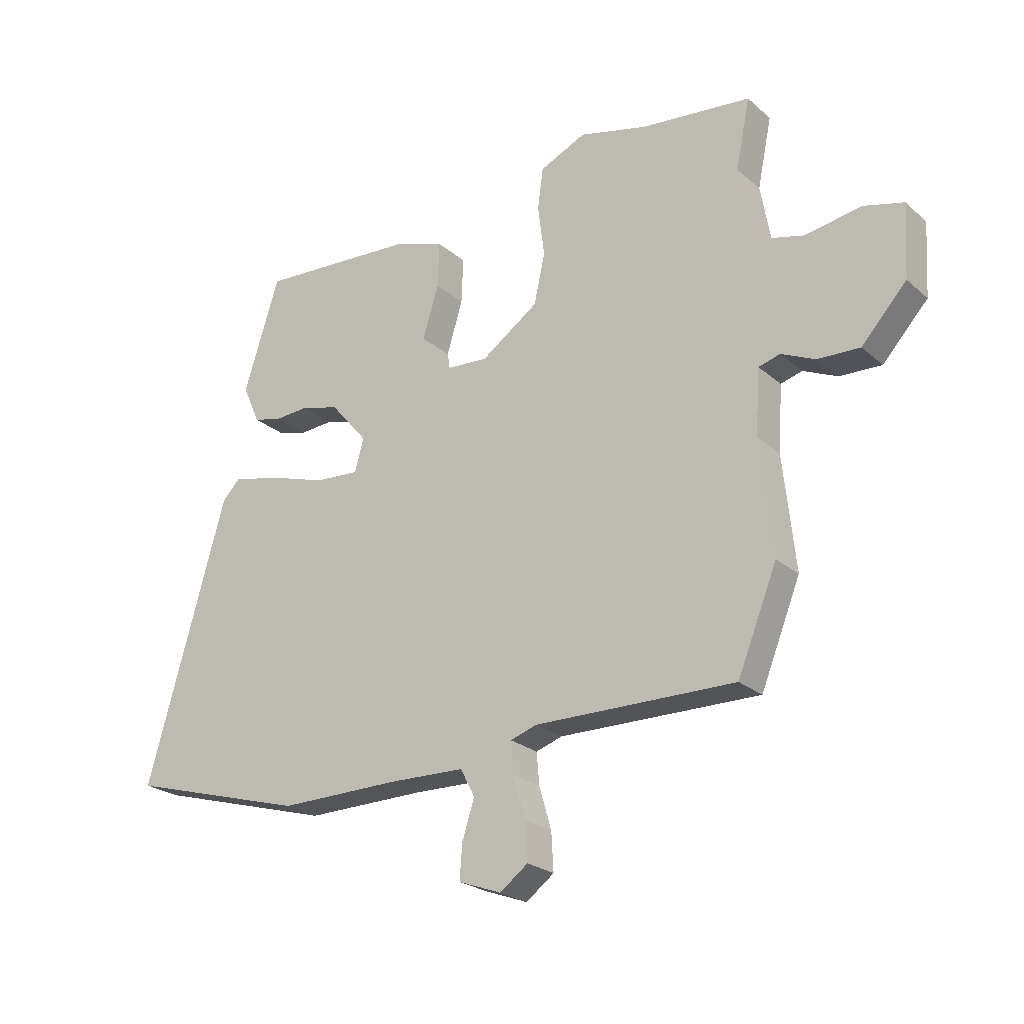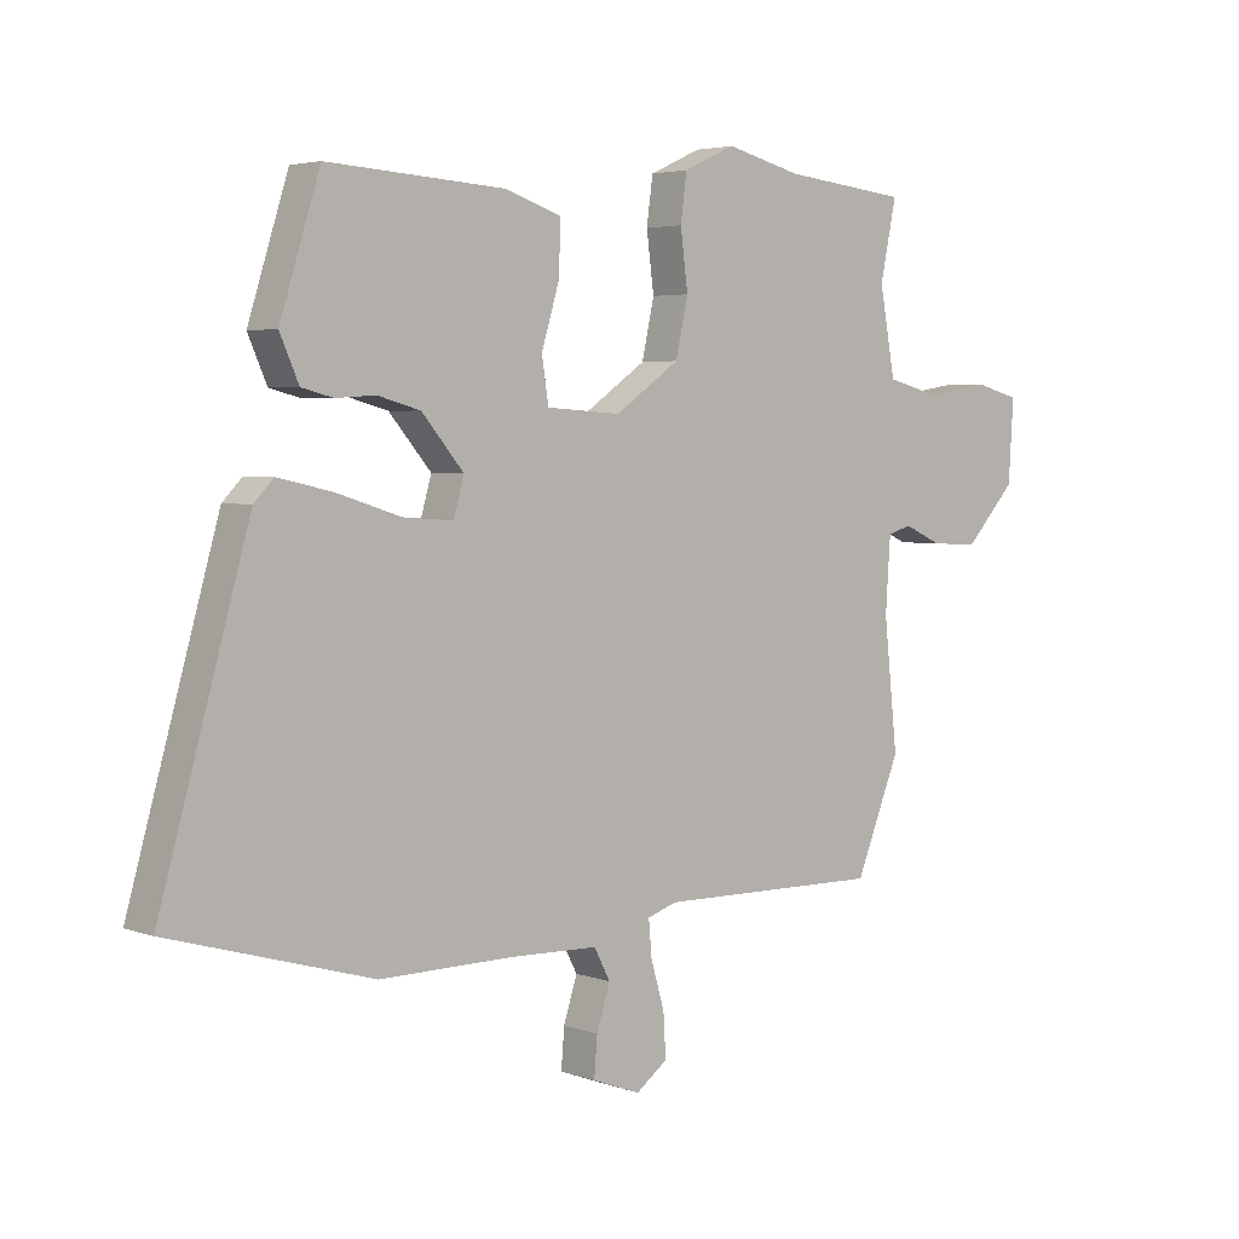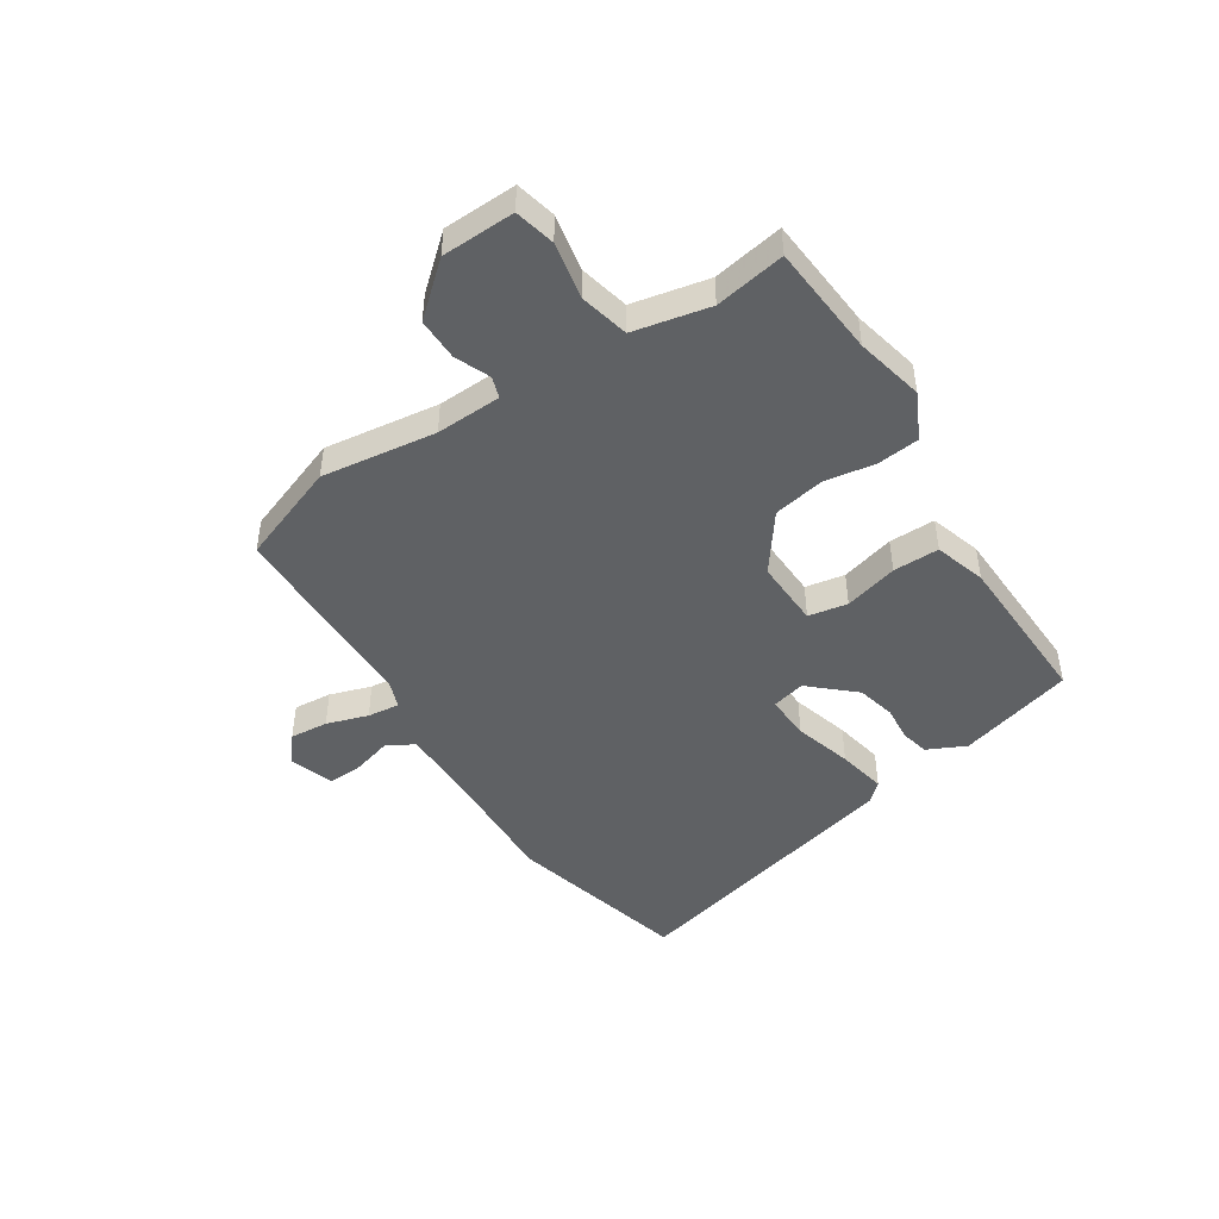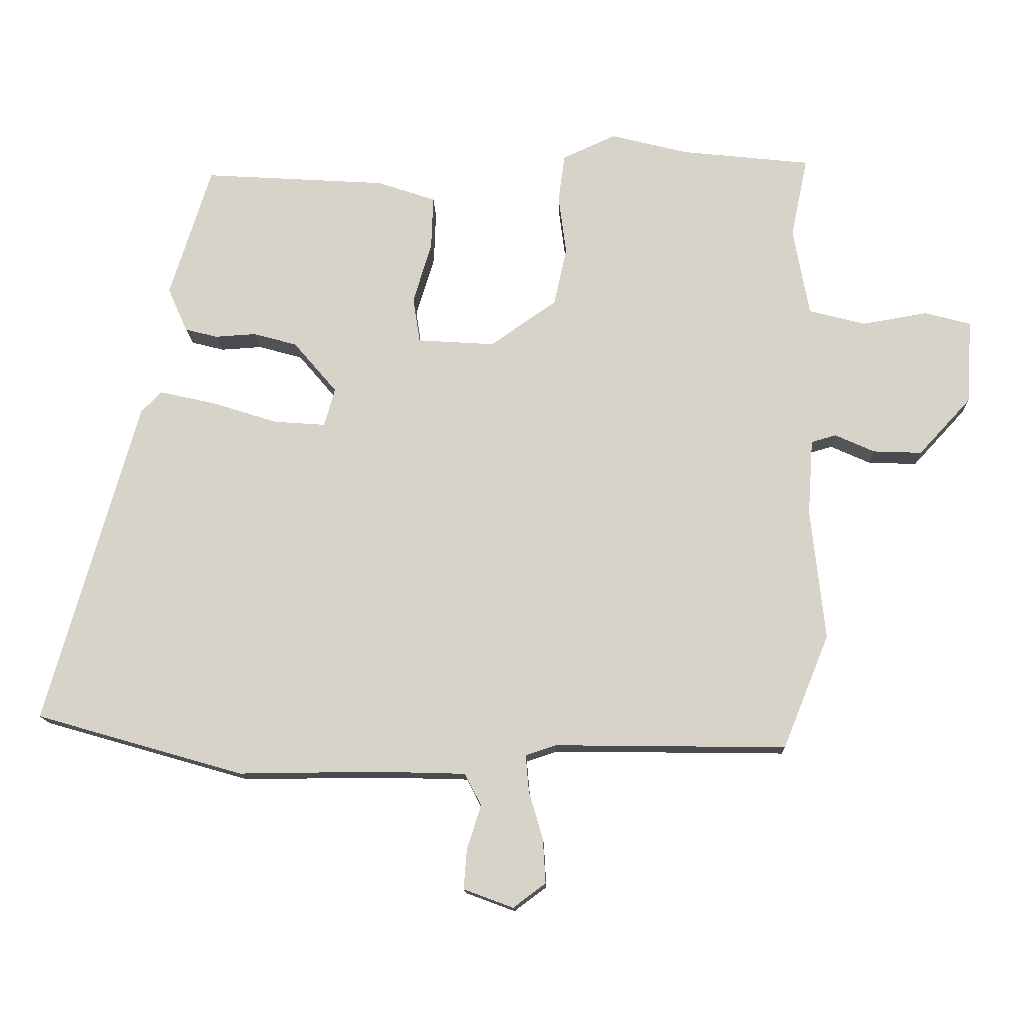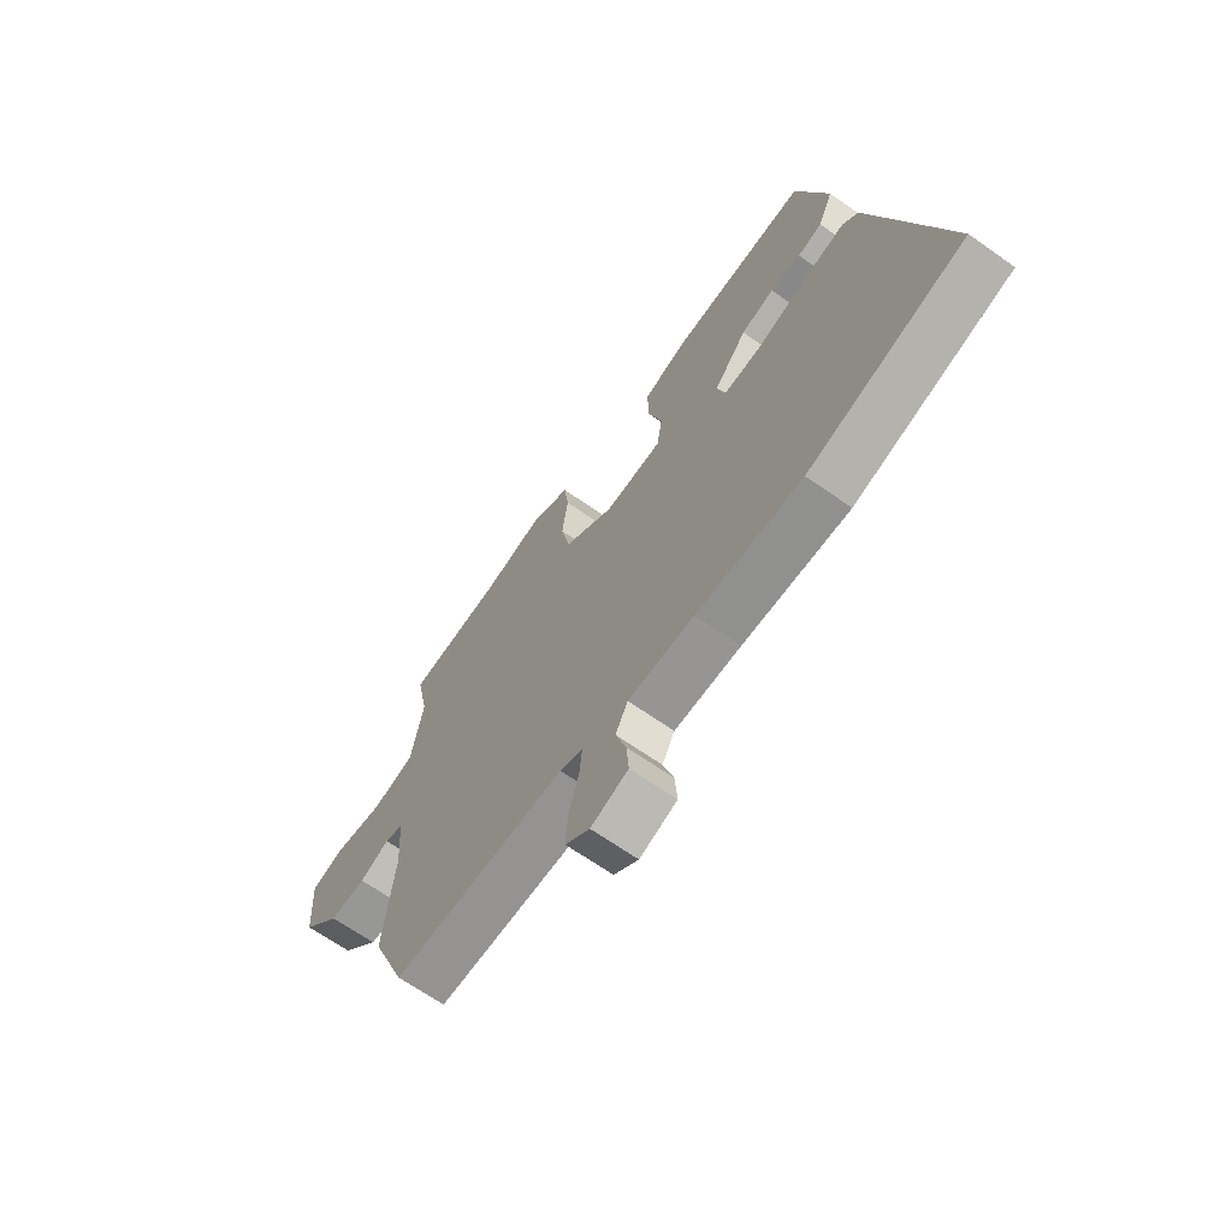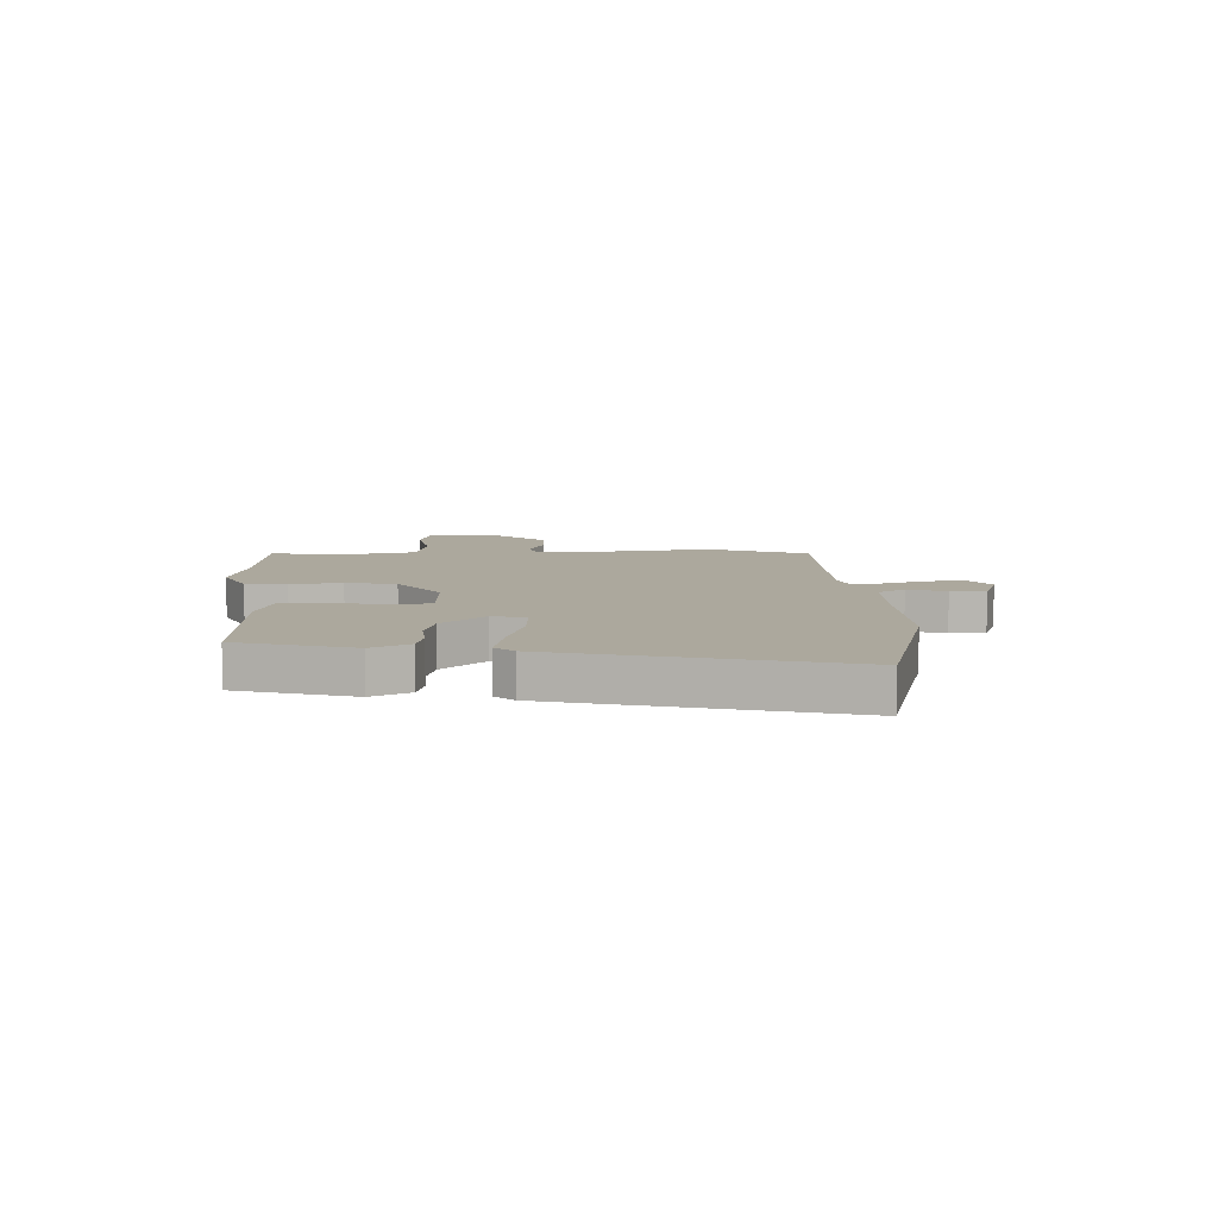
<metadata>
{"format":"obj","ext":"obj","renderer":"f3d","projection":"perspective","resolution":1024,"background":"white","views":[{"elev":-23.8,"azim":-144.4,"up":"+Z"},{"elev":3.9,"azim":139.3,"up":"+Z"},{"elev":-46.3,"azim":-58.7,"up":"+Y"},{"elev":-14.0,"azim":-178.1,"up":"+Z"},{"elev":-66.1,"azim":54.6,"up":"+Z"},{"elev":8.6,"azim":86.4,"up":"+Y"}]}
</metadata>
<code>
v -0.5 0.07 -0.5
v -0.572 0.07 -0.322
v -0.55 0.07 -0.115
v -0.558 0.07 0.003
v -0.597 0.07 0.014
v -0.659 0.07 -0.014
v -0.735 0.07 -0.017
v -0.817 0.07 0.072
v -0.825 0.07 0.204
v -0.753 0.07 0.223
v -0.65 0.07 0.206
v -0.562 0.07 0.229
v -0.537 0.07 0.367
v -0.563 0.07 0.493
v -0.361 0.07 0.515
v -0.239 0.07 0.546
v -0.155 0.07 0.508
v -0.145 0.07 0.433
v -0.157 0.07 0.34
v -0.137 0.07 0.249
v -0.033 0.07 0.177
v 0.088 0.07 0.185
v 0.099 0.07 0.256
v 0.07 0.07 0.352
v 0.067 0.07 0.435
v 0.159 0.07 0.466
v 0.446 0.07 0.484
v 0.511 0.07 0.278
v 0.48 0.07 0.208
v 0.429 0.07 0.195
v 0.365 0.07 0.199
v 0.296 0.07 0.18
v 0.228 0.07 0.1
v 0.245 0.07 0.04
v 0.326 0.07 0.046
v 0.43 0.07 0.079
v 0.518 0.07 0.099
v 0.55 0.07 0.066
v 0.695 0.07 -0.444
v 0.368 0.07 -0.538
v 0.147 0.07 -0.536
v 0.009 0.07 -0.54
v -0.017 0.07 -0.59
v 0.005 0.07 -0.659
v 0.01 0.07 -0.722
v -0.068 0.07 -0.751
v -0.119 0.07 -0.713
v -0.115 0.07 -0.644
v -0.093 0.07 -0.569
v -0.088 0.07 -0.511
v -0.136 0.07 -0.495
v -0.5 0 -0.5
v -0.572 0 -0.322
v -0.55 0 -0.115
v -0.558 0 0.003
v -0.597 0 0.014
v -0.659 0 -0.014
v -0.735 0 -0.017
v -0.817 0 0.072
v -0.825 0 0.204
v -0.753 0 0.223
v -0.65 0 0.206
v -0.562 0 0.229
v -0.537 0 0.367
v -0.563 0 0.493
v -0.361 0 0.515
v -0.239 0 0.546
v -0.155 0 0.508
v -0.145 0 0.433
v -0.157 0 0.34
v -0.137 0 0.249
v -0.033 0 0.177
v 0.088 0 0.185
v 0.099 0 0.256
v 0.07 0 0.352
v 0.067 0 0.435
v 0.159 0 0.466
v 0.446 0 0.484
v 0.511 0 0.278
v 0.48 0 0.208
v 0.429 0 0.195
v 0.365 0 0.199
v 0.296 0 0.18
v 0.228 0 0.1
v 0.245 0 0.04
v 0.326 0 0.046
v 0.43 0 0.079
v 0.518 0 0.099
v 0.55 0 0.066
v 0.695 0 -0.444
v 0.368 0 -0.538
v 0.147 0 -0.536
v 0.009 0 -0.54
v -0.017 0 -0.59
v 0.005 0 -0.659
v 0.01 0 -0.722
v -0.068 0 -0.751
v -0.119 0 -0.713
v -0.115 0 -0.644
v -0.093 0 -0.569
v -0.088 0 -0.511
v -0.136 0 -0.495
f 46 47 48 49
f 46 49 50
f 43 44 45 46
f 43 46 50
f 42 43 50
f 41 42 50 51
f 39 40 41 51
f 35 36 37 38
f 35 38 39 51
f 28 29 30 31
f 28 31 32
f 27 28 32
f 26 27 32 33
f 23 24 25 26
f 22 23 26 33
f 16 17 18 19
f 15 16 19 20
f 13 14 15 20
f 12 13 20 21
f 8 9 10 11
f 8 11 12 21
f 5 6 7 8
f 51 1 2 3
f 34 35 51 3
f 5 8 21 22
f 4 5 22 33
f 3 4 33 34
f 100 99 98 97
f 101 100 97
f 97 96 95 94
f 101 97 94
f 101 94 93
f 102 101 93 92
f 102 92 91 90
f 89 88 87 86
f 102 90 89 86
f 82 81 80 79
f 83 82 79
f 83 79 78
f 84 83 78 77
f 77 76 75 74
f 84 77 74 73
f 70 69 68 67
f 71 70 67 66
f 71 66 65 64
f 72 71 64 63
f 62 61 60 59
f 72 63 62 59
f 59 58 57 56
f 54 53 52 102
f 54 102 86 85
f 73 72 59 56
f 84 73 56 55
f 85 84 55 54
f 1 52 53 2
f 2 53 54 3
f 3 54 55 4
f 4 55 56 5
f 5 56 57 6
f 6 57 58 7
f 7 58 59 8
f 8 59 60 9
f 9 60 61 10
f 10 61 62 11
f 11 62 63 12
f 12 63 64 13
f 13 64 65 14
f 14 65 66 15
f 15 66 67 16
f 16 67 68 17
f 17 68 69 18
f 18 69 70 19
f 19 70 71 20
f 20 71 72 21
f 21 72 73 22
f 22 73 74 23
f 23 74 75 24
f 24 75 76 25
f 25 76 77 26
f 26 77 78 27
f 27 78 79 28
f 28 79 80 29
f 29 80 81 30
f 30 81 82 31
f 31 82 83 32
f 32 83 84 33
f 33 84 85 34
f 34 85 86 35
f 35 86 87 36
f 36 87 88 37
f 37 88 89 38
f 38 89 90 39
f 39 90 91 40
f 40 91 92 41
f 41 92 93 42
f 42 93 94 43
f 43 94 95 44
f 44 95 96 45
f 45 96 97 46
f 46 97 98 47
f 47 98 99 48
f 48 99 100 49
f 49 100 101 50
f 50 101 102 51
f 51 102 52 1

</code>
